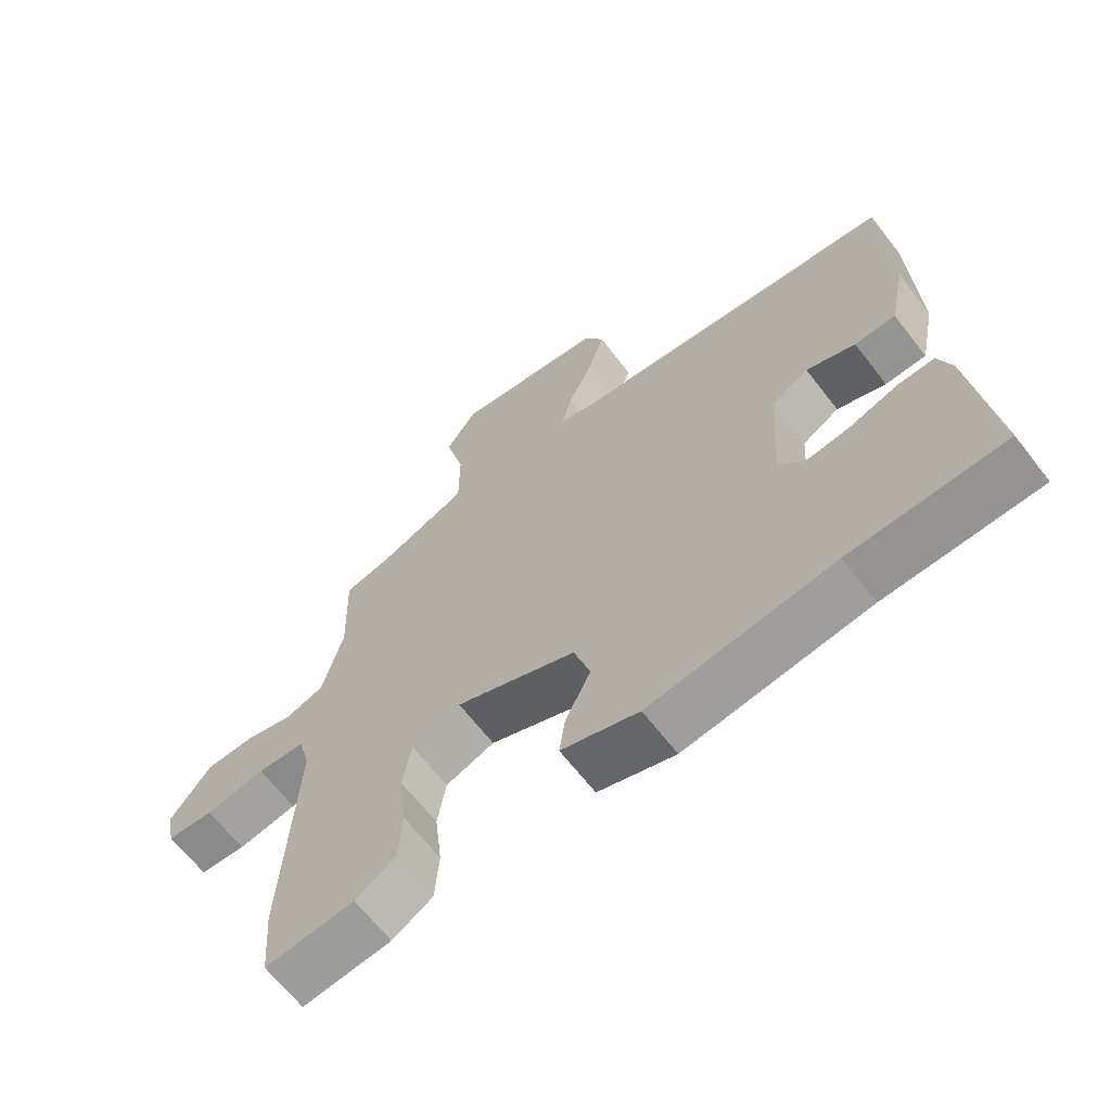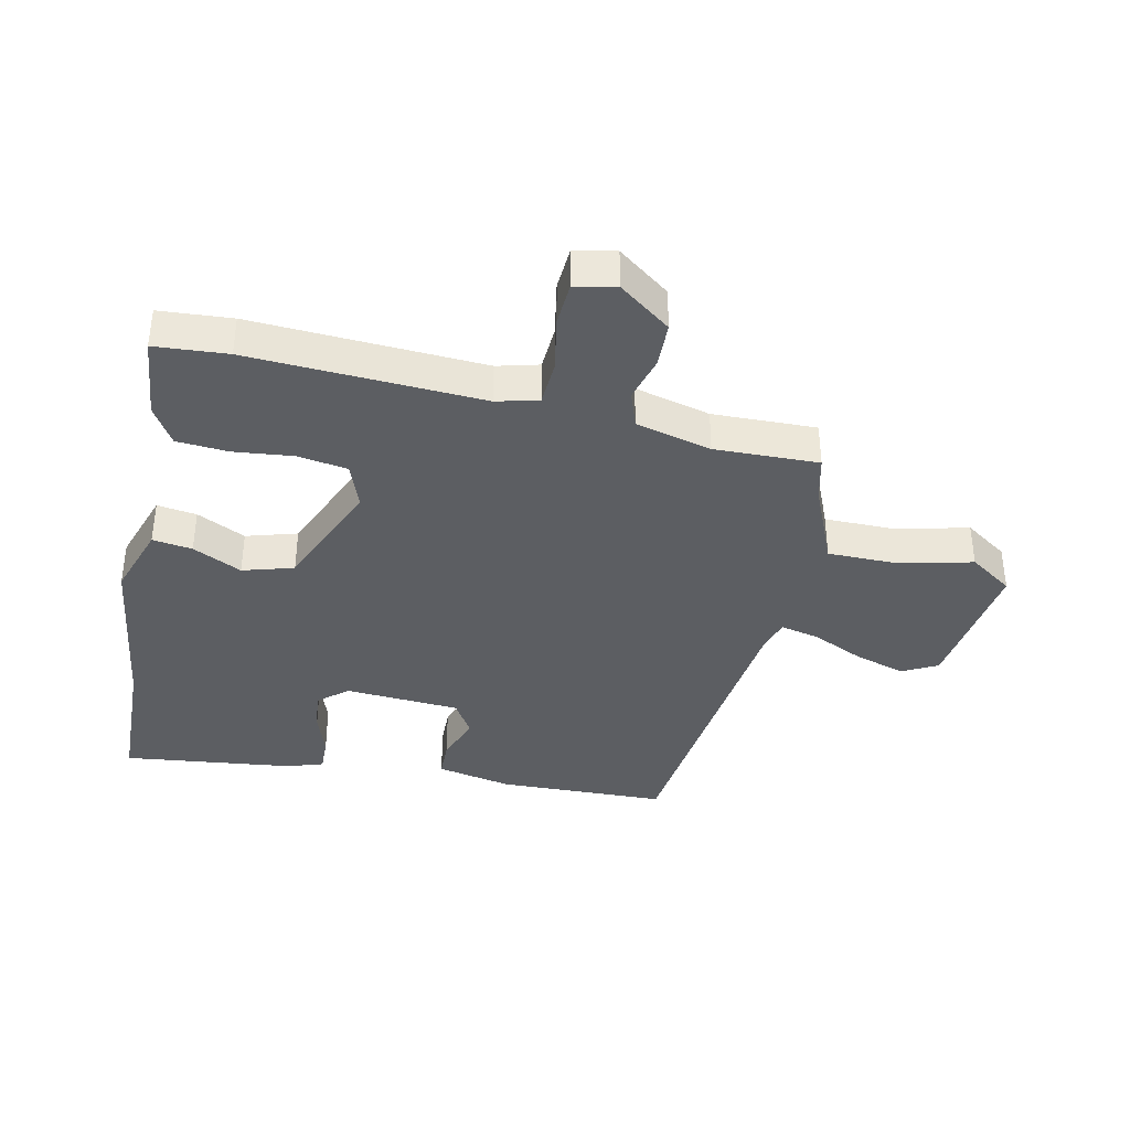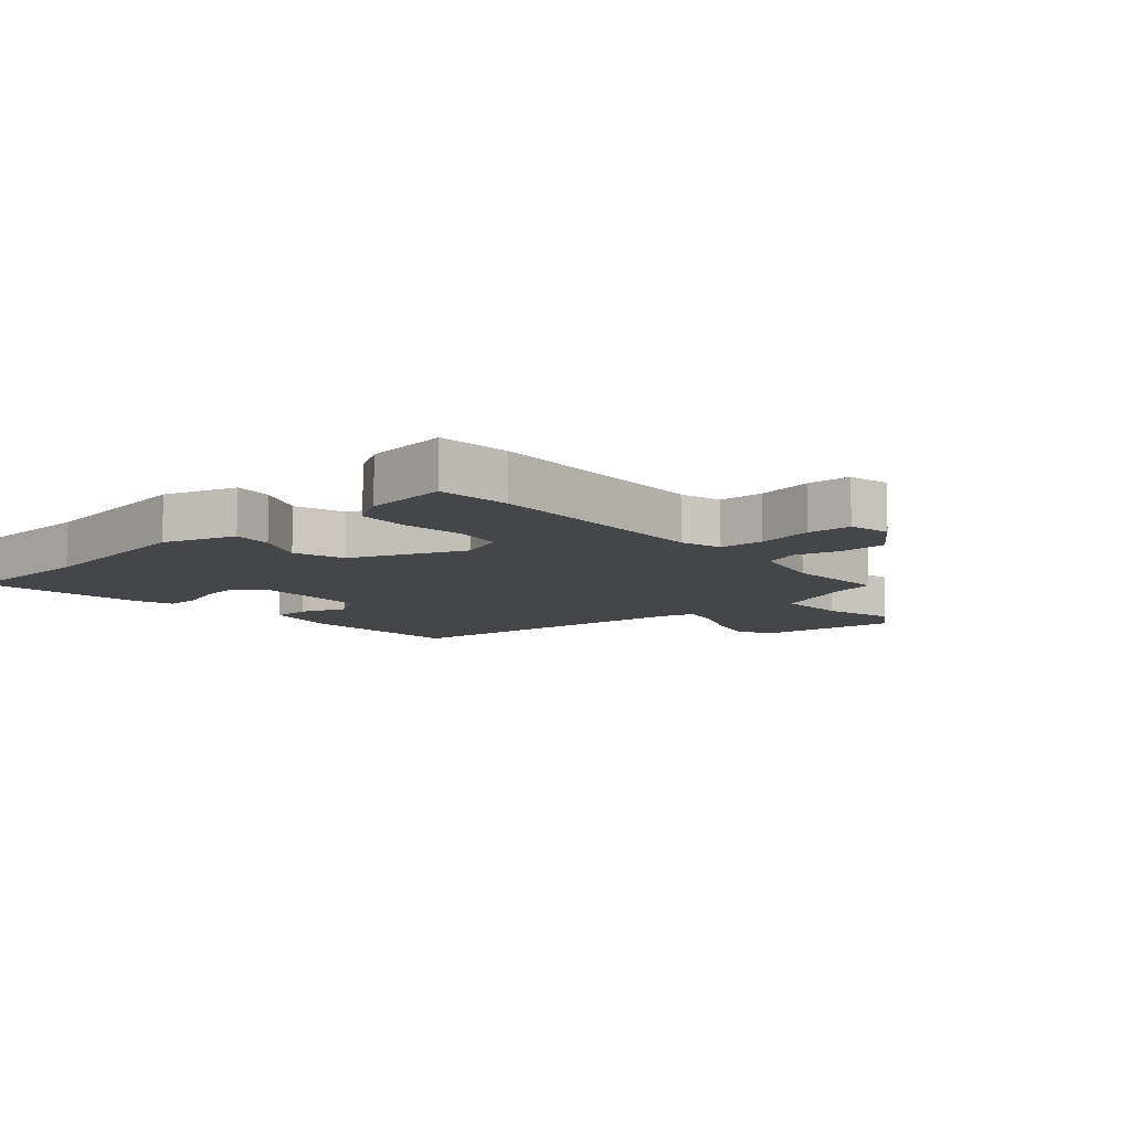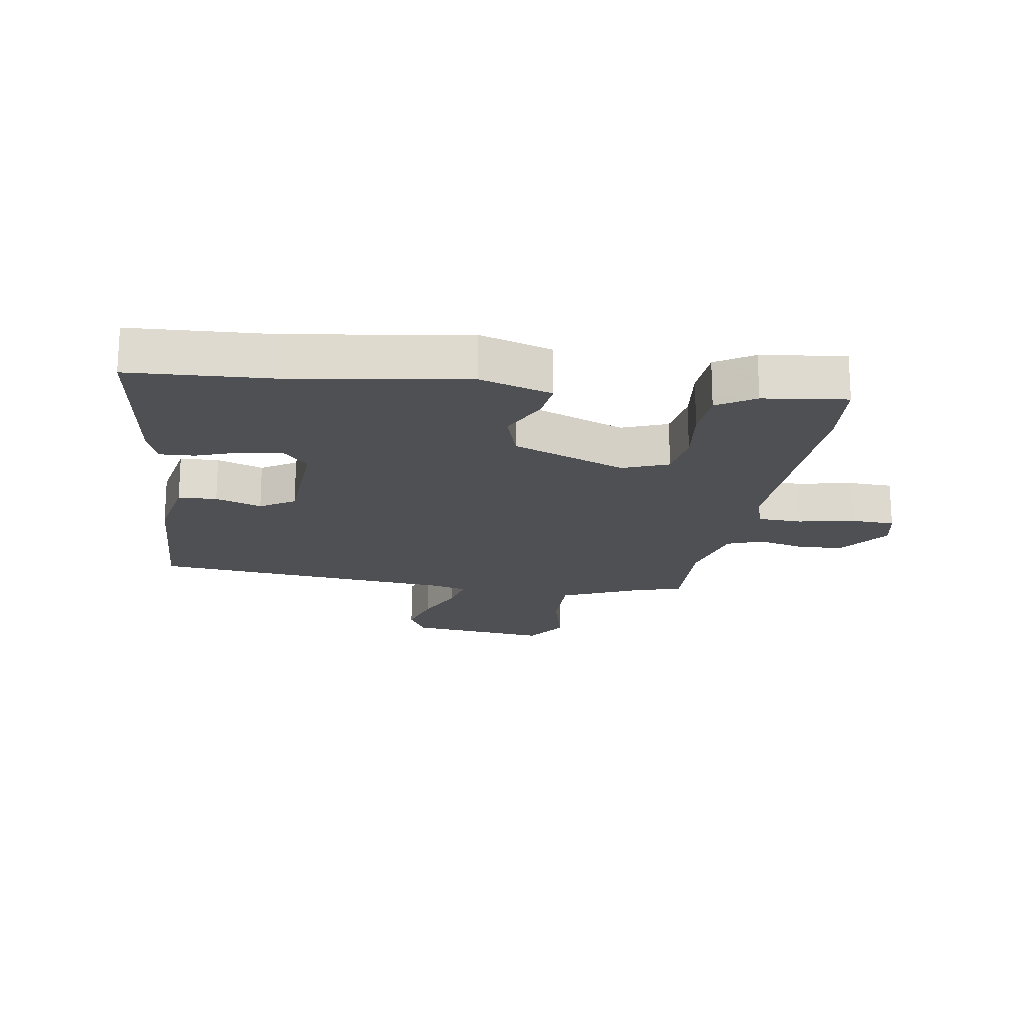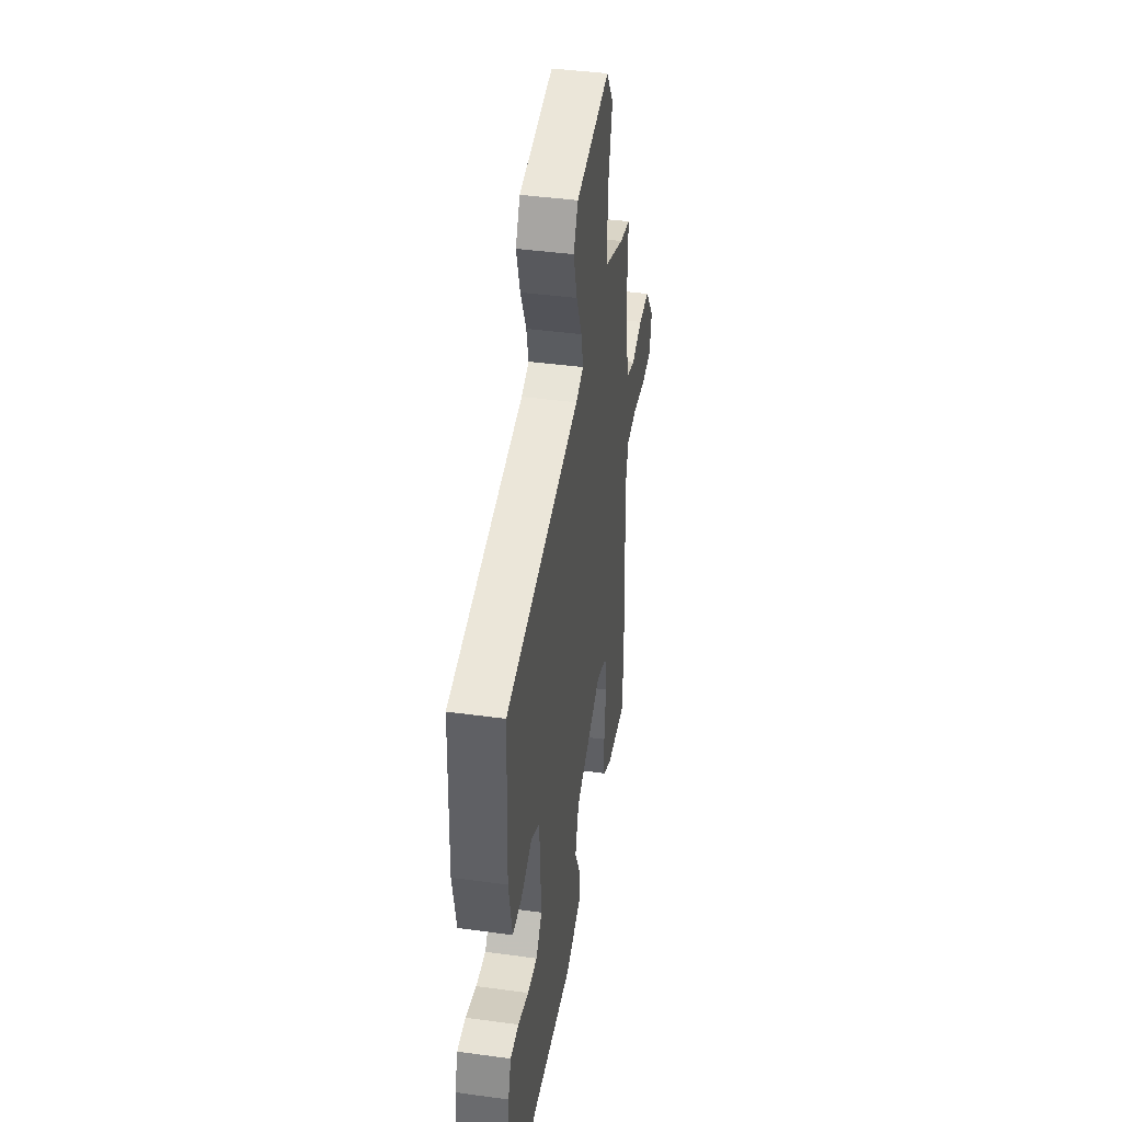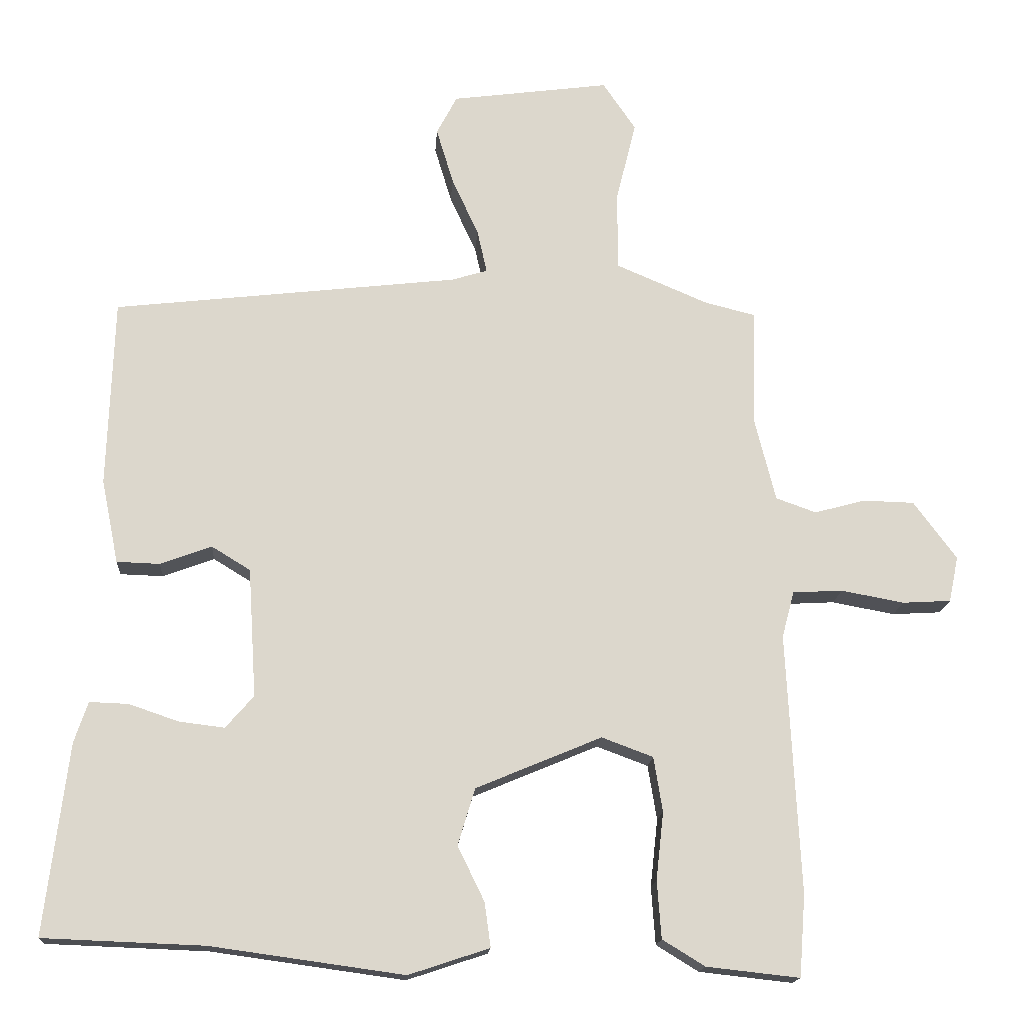
<metadata>
{"format":"obj","ext":"obj","renderer":"f3d","projection":"perspective","resolution":1024,"background":"white","views":[{"elev":-65.7,"azim":37.8,"up":"+Z"},{"elev":-37.9,"azim":-102.4,"up":"+Y"},{"elev":-9.4,"azim":-137.9,"up":"+Y"},{"elev":-18.6,"azim":171.8,"up":"+Y"},{"elev":42.3,"azim":99.3,"up":"+Z"},{"elev":-16.5,"azim":176.2,"up":"+Z"}]}
</metadata>
<code>
v 0.512 0.07 0.45
v 0.521 0.07 0.174
v 0.496 0.07 0.051
v 0.433 0.07 0.049
v 0.358 0.07 0.077
v 0.301 0.07 0.042
v 0.289 0.07 -0.147
v 0.33 0.07 -0.194
v 0.396 0.07 -0.186
v 0.469 0.07 -0.161
v 0.526 0.07 -0.159
v 0.546 0.07 -0.219
v 0.58 0.07 -0.497
v 0.345 0.07 -0.506
v 0.063 0.07 -0.545
v -0.055 0.07 -0.506
v -0.046 0.07 -0.441
v -0.007 0.07 -0.361
v -0.032 0.07 -0.278
v -0.216 0.07 -0.201
v -0.291 0.07 -0.229
v -0.304 0.07 -0.309
v -0.293 0.07 -0.408
v -0.299 0.07 -0.492
v -0.361 0.07 -0.53
v -0.497 0.07 -0.545
v -0.506 0.07 -0.426
v -0.487 0.07 -0.046
v -0.505 0.07 0.022
v -0.578 0.07 0.026
v -0.67 0.07 0.009
v -0.741 0.07 0.013
v -0.755 0.07 0.08
v -0.692 0.07 0.165
v -0.617 0.07 0.167
v -0.543 0.07 0.147
v -0.484 0.07 0.168
v -0.453 0.07 0.292
v -0.458 0.07 0.462
v -0.385 0.07 0.48
v -0.249 0.07 0.538
v -0.249 0.07 0.653
v -0.278 0.07 0.772
v -0.23 0.07 0.843
v 0.002 0.07 0.812
v 0.032 0.07 0.755
v 0.007 0.07 0.672
v -0.032 0.07 0.587
v -0.046 0.07 0.524
v 0.006 0.07 0.508
v 0.512 0 0.45
v 0.521 0 0.174
v 0.496 0 0.051
v 0.433 0 0.049
v 0.358 0 0.077
v 0.301 0 0.042
v 0.289 0 -0.147
v 0.33 0 -0.194
v 0.396 0 -0.186
v 0.469 0 -0.161
v 0.526 0 -0.159
v 0.546 0 -0.219
v 0.58 0 -0.497
v 0.345 0 -0.506
v 0.063 0 -0.545
v -0.055 0 -0.506
v -0.046 0 -0.441
v -0.007 0 -0.361
v -0.032 0 -0.278
v -0.216 0 -0.201
v -0.291 0 -0.229
v -0.304 0 -0.309
v -0.293 0 -0.408
v -0.299 0 -0.492
v -0.361 0 -0.53
v -0.497 0 -0.545
v -0.506 0 -0.426
v -0.487 0 -0.046
v -0.505 0 0.022
v -0.578 0 0.026
v -0.67 0 0.009
v -0.741 0 0.013
v -0.755 0 0.08
v -0.692 0 0.165
v -0.617 0 0.167
v -0.543 0 0.147
v -0.484 0 0.168
v -0.453 0 0.292
v -0.458 0 0.462
v -0.385 0 0.48
v -0.249 0 0.538
v -0.249 0 0.653
v -0.278 0 0.772
v -0.23 0 0.843
v 0.002 0 0.812
v 0.032 0 0.755
v 0.007 0 0.672
v -0.032 0 0.587
v -0.046 0 0.524
v 0.006 0 0.508
f 45 46 47 48
f 45 48 49
f 42 43 44 45
f 41 42 45 49
f 40 41 49 50
f 38 39 40 50
f 33 34 35 36
f 31 32 33 36
f 30 31 36 37
f 29 30 37
f 28 29 37 38
f 22 23 24 25
f 21 22 25 26
f 15 16 17 18
f 14 15 18 19
f 13 14 19
f 12 13 19 20
f 9 10 11 12
f 8 9 12
f 2 3 4 5
f 50 1 2 5
f 50 5 6
f 38 50 6 7
f 28 38 7 8
f 21 26 27 28
f 20 21 28
f 20 28 8
f 8 12 20
f 98 97 96 95
f 99 98 95
f 95 94 93 92
f 99 95 92 91
f 100 99 91 90
f 100 90 89 88
f 86 85 84 83
f 86 83 82 81
f 87 86 81 80
f 87 80 79
f 88 87 79 78
f 75 74 73 72
f 76 75 72 71
f 68 67 66 65
f 69 68 65 64
f 69 64 63
f 70 69 63 62
f 62 61 60 59
f 62 59 58
f 55 54 53 52
f 55 52 51 100
f 56 55 100
f 57 56 100 88
f 58 57 88 78
f 78 77 76 71
f 78 71 70
f 58 78 70
f 70 62 58
f 1 51 52 2
f 2 52 53 3
f 3 53 54 4
f 4 54 55 5
f 5 55 56 6
f 6 56 57 7
f 7 57 58 8
f 8 58 59 9
f 9 59 60 10
f 10 60 61 11
f 11 61 62 12
f 12 62 63 13
f 13 63 64 14
f 14 64 65 15
f 15 65 66 16
f 16 66 67 17
f 17 67 68 18
f 18 68 69 19
f 19 69 70 20
f 20 70 71 21
f 21 71 72 22
f 22 72 73 23
f 23 73 74 24
f 24 74 75 25
f 25 75 76 26
f 26 76 77 27
f 27 77 78 28
f 28 78 79 29
f 29 79 80 30
f 30 80 81 31
f 31 81 82 32
f 32 82 83 33
f 33 83 84 34
f 34 84 85 35
f 35 85 86 36
f 36 86 87 37
f 37 87 88 38
f 38 88 89 39
f 39 89 90 40
f 40 90 91 41
f 41 91 92 42
f 42 92 93 43
f 43 93 94 44
f 44 94 95 45
f 45 95 96 46
f 46 96 97 47
f 47 97 98 48
f 48 98 99 49
f 49 99 100 50
f 50 100 51 1

</code>
